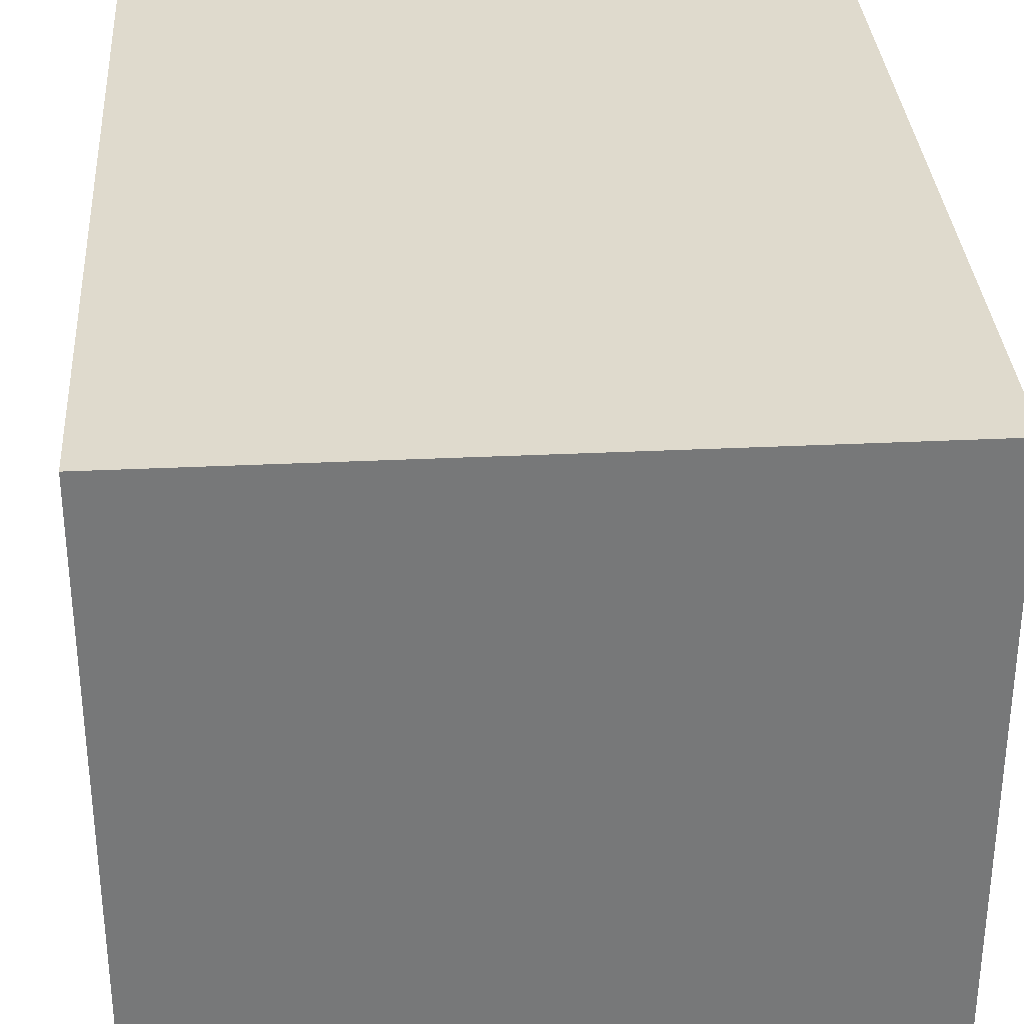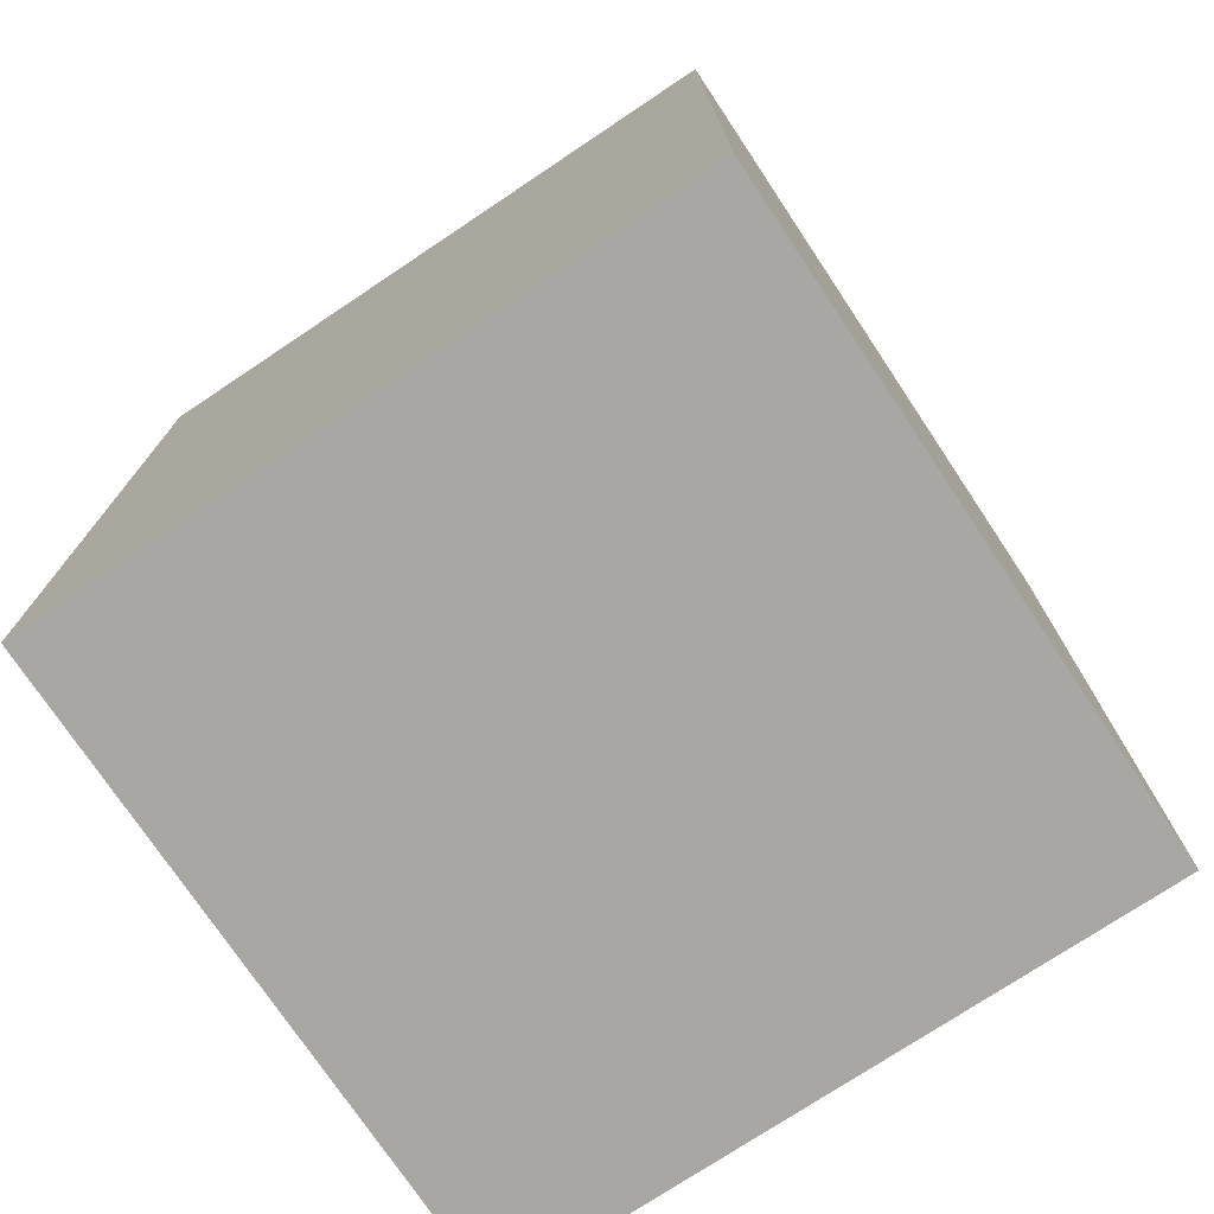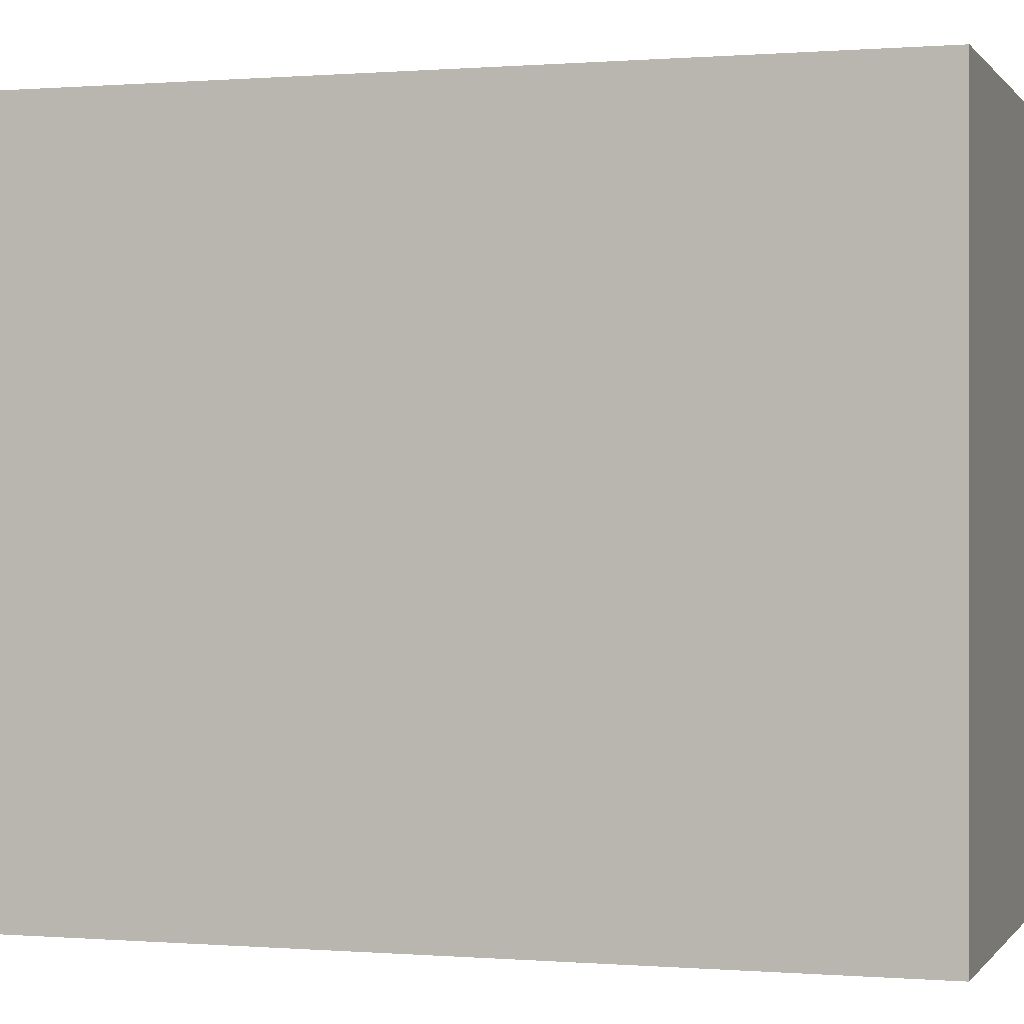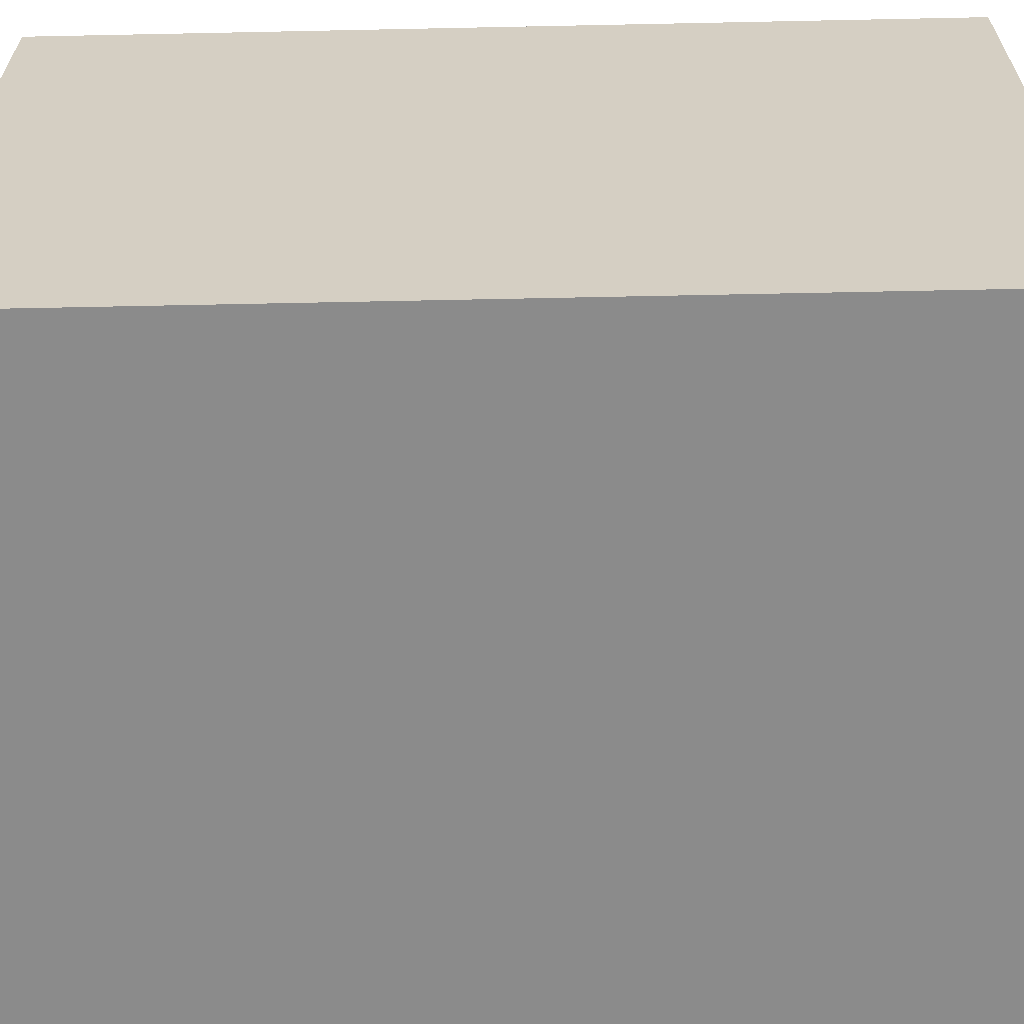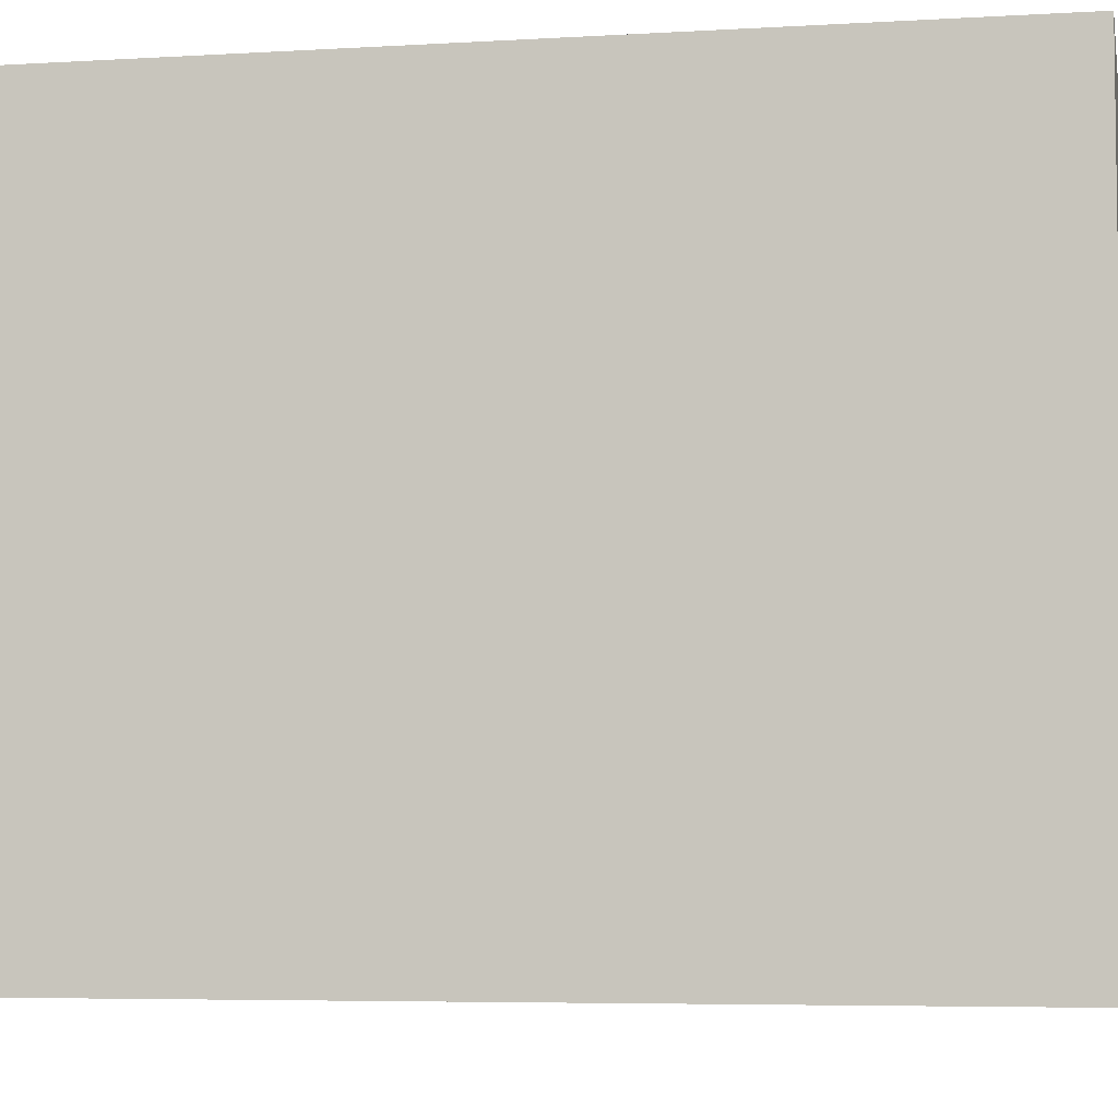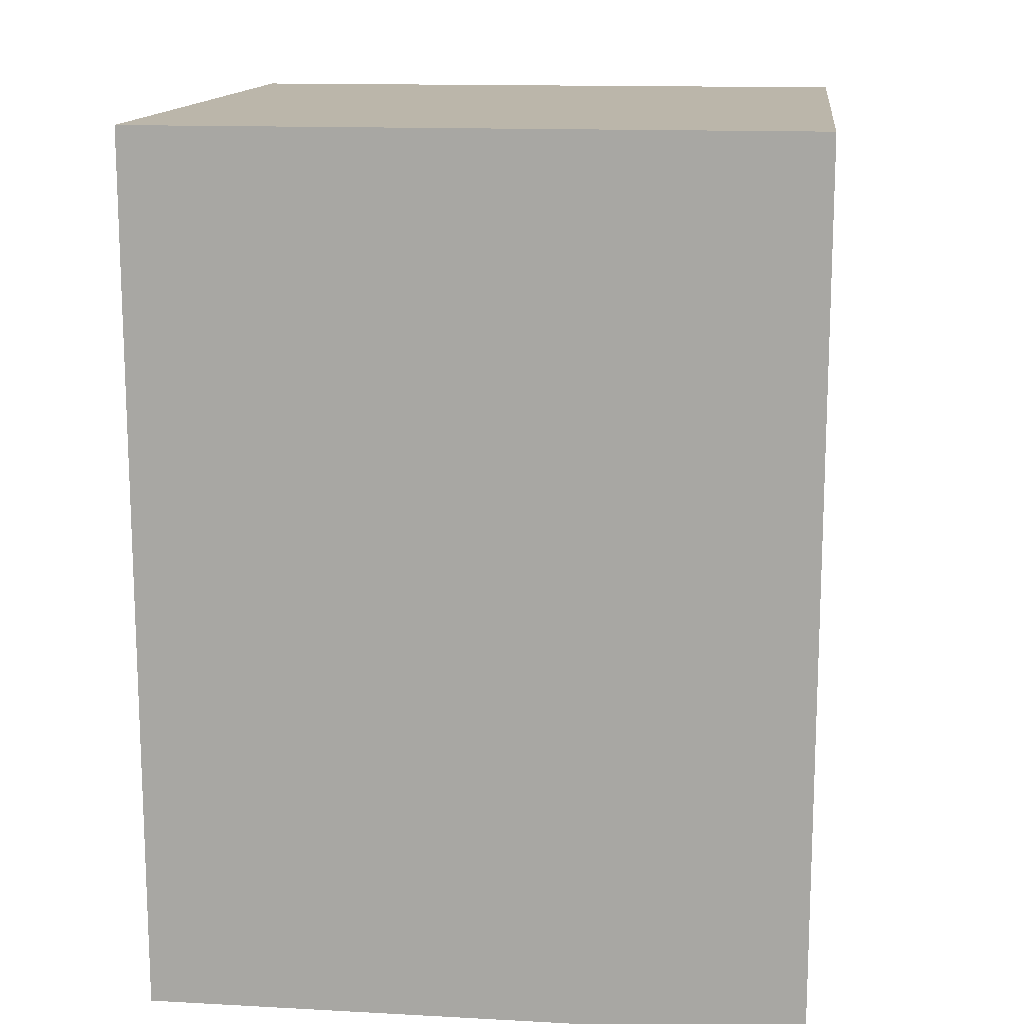
<metadata>
{"format":"obj","ext":"obj","renderer":"f3d","projection":"perspective","resolution":1024,"background":"white","views":[{"elev":32.9,"azim":-3.8,"up":"+Y"},{"elev":-74.8,"azim":-56.3,"up":"+Z"},{"elev":0.1,"azim":-72.7,"up":"+Y"},{"elev":-63.8,"azim":-88.8,"up":"+Y"},{"elev":-5.3,"azim":-79.2,"up":"+Y"},{"elev":14.0,"azim":6.8,"up":"+Z"}]}
</metadata>
<code>
o
v -0.2 0.4 0.2
v -0.2 0.4 0.1
v -0.2 0.4 -0.1
v -0.2 0.4 -0.2
v -0.2 0.5 0.2
v -0.2 0.5 0.1
v -0.2 0.5 -0.1
v -0.2 0.5 -0.2
v -0.2 0.6 0.2
v -0.2 0.6 0.1
v -0.2 0.6 -0.1
v -0.2 0.6 -0.2
v -0.2 0.7 0.2
v -0.2 0.7 0.1
v -0.2 0.7 -0.1
v -0.2 0.7 -0.2
v 0.1 0.4 0.2
v 0.1 0.4 0.1
v 0.1 0.4 -0.1
v 0.1 0.4 -0.2
v 0.1 0.5 0.2
v 0.1 0.5 0.1
v 0.1 0.5 -0.1
v 0.1 0.5 -0.2
v 0.1 0.6 0.2
v 0.1 0.6 0.1
v 0.1 0.6 -0.1
v 0.1 0.6 -0.2
v 0.1 0.7 0.2
v 0.1 0.7 0.1
v 0.1 0.7 -0.1
v 0.1 0.7 -0.2
v -0.2 0.4 0.2
v -0.2 0.5 0.2
v -0.2 0.6 0.2
v -0.2 0.7 0.2
v -0.1 0.4 0.2
v -0.1 0.5 0.2
v -0.1 0.6 0.2
v 0 0.4 0.2
v 0 0.5 0.2
v 0 0.6 0.2
v 0.1 0.4 0.2
v 0.1 0.5 0.2
v 0.1 0.6 0.2
v 0.1 0.7 0.2
v -0.2 0.4 -0.2
v -0.2 0.5 -0.2
v -0.2 0.6 -0.2
v -0.2 0.7 -0.2
v -0.1 0.4 -0.2
v -0.1 0.5 -0.2
v -0.1 0.6 -0.2
v 0 0.4 -0.2
v 0 0.5 -0.2
v 0 0.6 -0.2
v 0.1 0.4 -0.2
v 0.1 0.5 -0.2
v 0.1 0.6 -0.2
v 0.1 0.7 -0.2
v -0.2 0.4 0.2
v -0.1 0.4 0.2
v 0 0.4 0.2
v 0.1 0.4 0.2
v -0.2 0.4 0.1
v -0.1 0.4 0.1
v 0 0.4 0.1
v 0.1 0.4 0.1
v -0.2 0.4 -0.1
v -0.1 0.4 -0.1
v 0 0.4 -0.1
v 0.1 0.4 -0.1
v -0.2 0.4 -0.2
v -0.1 0.4 -0.2
v 0 0.4 -0.2
v 0.1 0.4 -0.2
v -0.2 0.7 0.2
v 0.1 0.7 0.2
v -0.2 0.7 0.1
v -0.1 0.7 0.1
v 0 0.7 0.1
v 0.1 0.7 0.1
v -0.2 0.7 -0.1
v -0.1 0.7 -0.1
v 0 0.7 -0.1
v 0.1 0.7 -0.1
v -0.2 0.7 -0.2
v 0.1 0.7 -0.2
f 5 2 1
f 6 3 2
f 6 2 5
f 7 4 3
f 7 3 6
f 8 4 7
f 9 6 5
f 10 7 6
f 10 6 9
f 11 8 7
f 11 7 10
f 12 8 11
f 13 10 9
f 14 11 10
f 14 10 13
f 15 12 11
f 15 11 14
f 16 12 15
f 17 18 21
f 18 19 22
f 21 18 22
f 19 20 23
f 22 19 23
f 23 20 24
f 21 22 25
f 22 23 25
f 23 24 25
f 25 24 26
f 26 24 27
f 27 24 28
f 25 26 29
f 26 27 30
f 29 26 30
f 27 28 31
f 30 27 31
f 31 28 32
f 37 34 33
f 38 35 34
f 38 34 37
f 39 36 35
f 39 35 38
f 40 38 37
f 40 39 38
f 41 39 40
f 42 36 39
f 42 39 41
f 43 41 40
f 44 42 41
f 44 41 43
f 45 36 42
f 45 42 44
f 46 36 45
f 47 48 51
f 48 49 52
f 51 48 52
f 49 50 53
f 52 49 53
f 51 52 54
f 52 53 54
f 54 53 55
f 53 50 56
f 55 53 56
f 54 55 57
f 55 56 58
f 57 55 58
f 56 50 59
f 58 56 59
f 59 50 60
f 65 62 61
f 66 63 62
f 66 62 65
f 67 64 63
f 67 63 66
f 68 64 67
f 69 66 65
f 69 67 66
f 70 67 69
f 71 68 67
f 71 67 70
f 72 68 71
f 73 70 69
f 74 71 70
f 74 70 73
f 75 72 71
f 75 71 74
f 76 72 75
f 77 78 79
f 79 78 80
f 80 78 81
f 81 78 82
f 79 80 83
f 80 81 84
f 83 80 84
f 81 82 85
f 84 81 85
f 85 82 86
f 83 84 87
f 84 85 87
f 85 86 87
f 87 86 88

</code>
